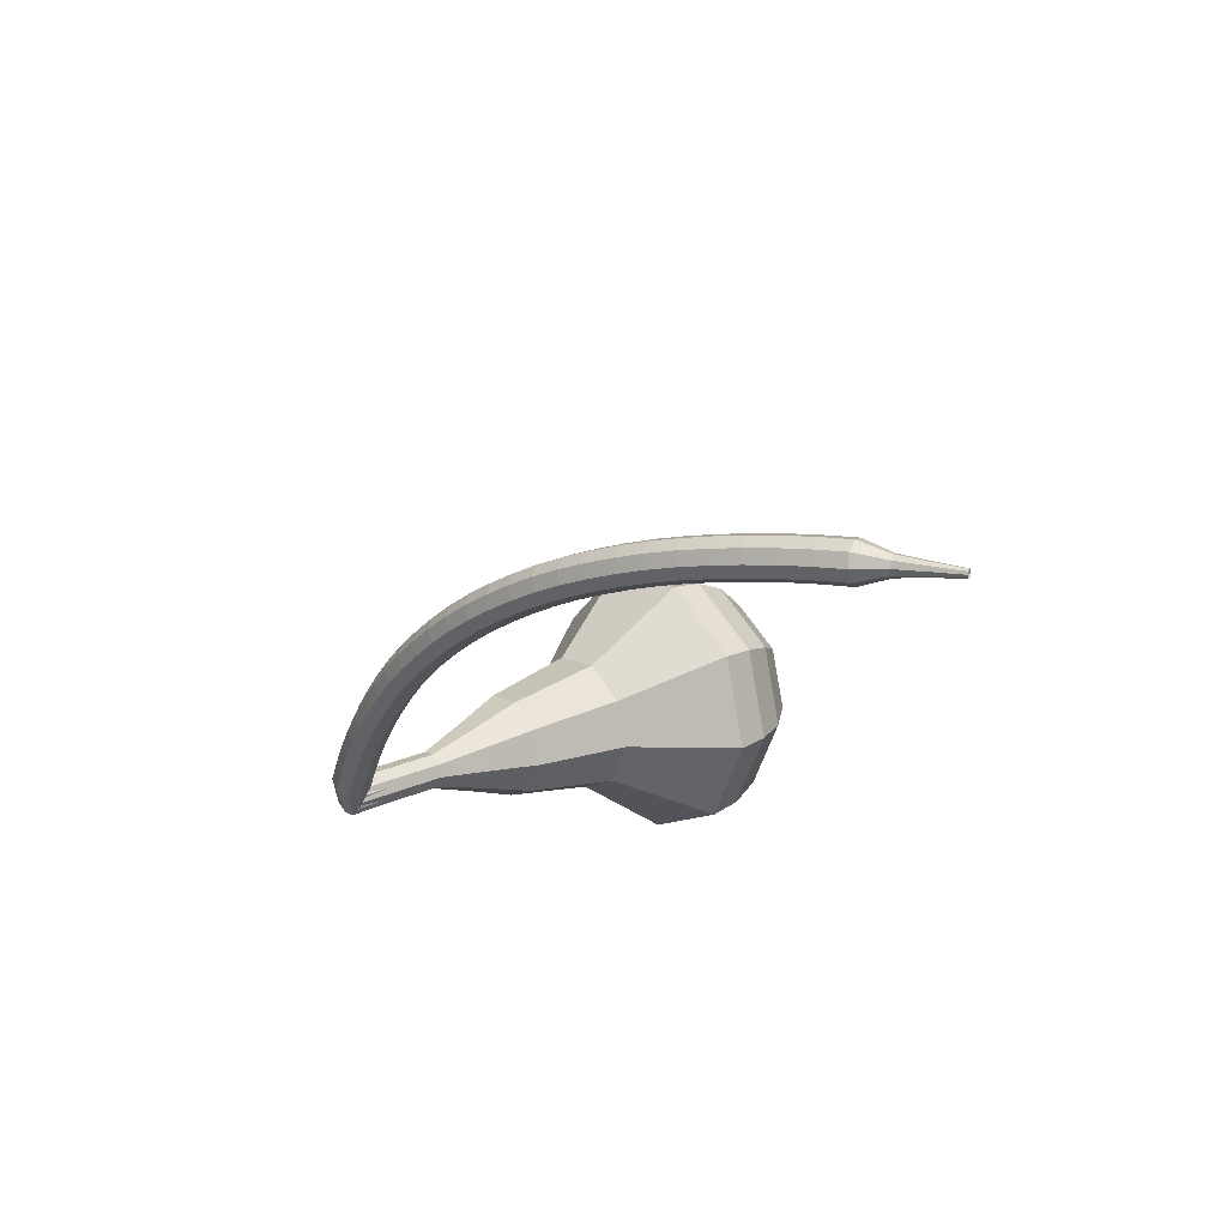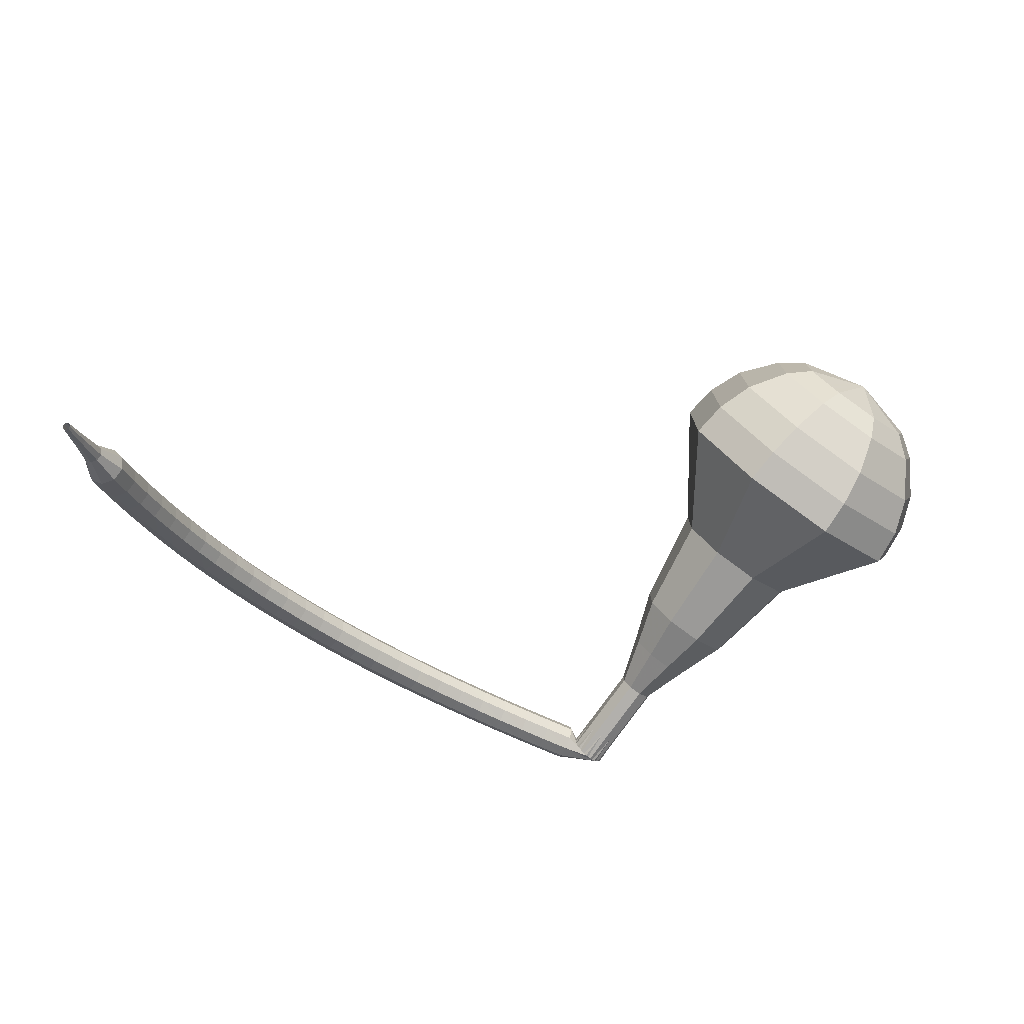
<metadata>
{"format":"obj","ext":"obj","renderer":"f3d","projection":"perspective","resolution":1024,"background":"white","views":[{"elev":-24.4,"azim":-88.6,"up":"+Z"},{"elev":-42.0,"azim":-6.0,"up":"+Z"}]}
</metadata>
<code>
g tube1
v 166.7 134.1 119.5
v 168.5 133.5 116.7
v 171.3 134.5 115.2
v 173.9 136.6 115.7
v 175.1 138.8 118
v 174.2 140.1 121
v 171.8 139.8 123.4
v 168.9 138.2 123.9
v 166.9 135.9 122.4
v 166.7 134.1 119.5
v 168.3 134.1 120
v 169.6 133.7 117.9
v 171.7 134.5 116.8
v 173.6 136 117.1
v 174.4 137.6 118.8
v 173.8 138.5 121.1
v 172 138.3 122.8
v 169.9 137.1 123.1
v 168.4 135.5 122
v 168.3 134.1 120
v 171.7 135.4 120.4
v 171.7 135.4 120.4
v 171.7 135.4 120.4
v 171.7 135.4 120.4
v 171.7 135.4 120.4
v 171.7 135.4 120.4
v 171.7 135.4 120.4
v 171.7 135.4 120.4
v 171.7 135.4 120.4
v 171.7 135.4 120.4
v 158.4 157 107.6
v 158.4 156.7 107
v 158 156.2 106.7
v 157.4 155.8 106.8
v 156.9 155.7 107.3
v 156.8 156 107.9
v 157 156.4 108.4
v 157.5 156.9 108.5
v 158 157.1 108.2
v 158.4 157 107.6
v 155.9 157 107.9
v 155.8 156.8 107.3
v 155.9 156.2 107
v 156.1 155.5 107.1
v 156.3 155.1 107.6
v 156.5 155.2 108.3
v 156.5 155.6 108.8
v 156.3 156.3 108.9
v 156.1 156.8 108.6
v 155.9 157 107.9
v 154.5 156.6 108.3
v 154.4 156.4 107.6
v 154.5 155.8 107.3
v 154.7 155.1 107.4
v 154.9 154.7 107.9
v 155.1 154.8 108.6
v 155 155.2 109.1
v 154.9 155.9 109.2
v 154.6 156.4 108.9
v 154.5 156.6 108.3
v 153 156.2 108.6
v 153 155.9 107.9
v 153.1 155.3 107.6
v 153.3 154.7 107.7
v 153.5 154.3 108.2
v 153.6 154.4 108.9
v 153.6 154.8 109.4
v 153.4 155.5 109.5
v 153.2 156 109.2
v 153 156.2 108.6
v 151.6 155.7 108.8
v 151.5 155.5 108.2
v 151.7 154.9 107.9
v 151.9 154.3 108
v 152.1 153.9 108.5
v 152.3 153.9 109.2
v 152.2 154.3 109.7
v 152 155 109.8
v 151.7 155.5 109.5
v 151.6 155.7 108.8
v 150.1 155.2 109.1
v 150.1 154.9 108.4
v 150.3 154.4 108.1
v 150.5 153.7 108.2
v 150.8 153.4 108.7
v 150.9 153.4 109.4
v 150.8 153.8 109.9
v 150.6 154.5 110.1
v 150.3 155 109.7
v 150.1 155.2 109.1
v 148.7 154.6 109.3
v 148.7 154.3 108.7
v 148.9 153.8 108.3
v 149.2 153.2 108.4
v 149.4 152.8 109
v 149.5 152.8 109.6
v 149.4 153.3 110.2
v 149.2 153.9 110.3
v 148.9 154.4 109.9
v 148.7 154.6 109.3
v 147.3 154 109.5
v 147.3 153.7 108.9
v 147.5 153.2 108.5
v 147.8 152.6 108.6
v 148.1 152.2 109.1
v 148.2 152.2 109.8
v 148 152.7 110.3
v 147.8 153.3 110.5
v 147.5 153.8 110.1
v 147.3 154 109.5
v 145.9 153.3 109.7
v 146 153 109
v 146.2 152.5 108.7
v 146.5 151.9 108.8
v 146.8 151.5 109.3
v 146.8 151.6 110
v 146.7 152 110.5
v 146.4 152.6 110.6
v 146.1 153.1 110.3
v 145.9 153.3 109.7
v 144.6 152.5 109.8
v 144.6 152.3 109.1
v 144.9 151.8 108.8
v 145.3 151.2 108.9
v 145.5 150.8 109.4
v 145.6 150.9 110.1
v 145.4 151.3 110.6
v 145 151.9 110.8
v 144.7 152.4 110.4
v 144.6 152.5 109.8
v 143.2 151.7 109.9
v 143.3 151.5 109.2
v 143.6 151 108.9
v 144 150.4 109
v 144.3 150.1 109.5
v 144.3 150.1 110.2
v 144.1 150.5 110.7
v 143.7 151.1 110.9
v 143.4 151.6 110.5
v 143.2 151.7 109.9
v 142 150.9 109.9
v 142.1 150.7 109.3
v 142.4 150.2 109
v 142.8 149.6 109.1
v 143 149.3 109.6
v 143.1 149.3 110.3
v 142.8 149.7 110.8
v 142.5 150.2 110.9
v 142.1 150.7 110.6
v 142 150.9 109.9
v 140.7 150 110
v 140.8 149.8 109.3
v 141.2 149.3 109
v 141.6 148.8 109.1
v 141.9 148.4 109.6
v 141.9 148.4 110.3
v 141.6 148.8 110.8
v 141.2 149.3 111
v 140.8 149.8 110.6
v 140.7 150 110
v 139.5 149 110
v 139.6 148.8 109.3
v 140 148.4 109
v 140.5 147.9 109.1
v 140.7 147.5 109.6
v 140.7 147.5 110.3
v 140.4 147.9 110.8
v 140 148.4 110.9
v 139.6 148.8 110.6
v 139.5 149 110
v 138.3 148 109.9
v 138.5 147.8 109.3
v 138.9 147.4 108.9
v 139.4 146.9 109.1
v 139.6 146.6 109.6
v 139.6 146.6 110.3
v 139.3 146.9 110.8
v 138.9 147.4 110.9
v 138.5 147.8 110.6
v 138.3 148 109.9
v 137.2 147 109.8
v 137.4 146.8 109.2
v 137.8 146.4 108.9
v 138.3 145.9 109
v 138.6 145.6 109.5
v 138.5 145.5 110.2
v 138.2 145.8 110.7
v 137.7 146.3 110.8
v 137.3 146.8 110.5
v 137.2 147 109.8
v 136.1 145.9 109.7
v 136.3 145.7 109.1
v 136.8 145.3 108.8
v 137.3 144.9 108.9
v 137.6 144.5 109.4
v 137.5 144.5 110.1
v 137.2 144.8 110.6
v 136.7 145.2 110.7
v 136.3 145.7 110.4
v 136.1 145.9 109.7
v 135.1 144.7 109.6
v 135.3 144.6 108.9
v 135.8 144.2 108.6
v 136.3 143.8 108.7
v 136.6 143.5 109.2
v 136.5 143.4 109.9
v 136.2 143.7 110.4
v 135.7 144.1 110.6
v 135.2 144.5 110.2
v 135.1 144.7 109.6
v 134.1 143.5 109.4
v 134.4 143.4 108.8
v 134.9 143.1 108.4
v 135.4 142.7 108.5
v 135.7 142.3 109.1
v 135.6 142.3 109.7
v 135.2 142.5 110.3
v 134.7 142.9 110.4
v 134.3 143.3 110
v 134.1 143.5 109.4
v 133.2 142.3 109.2
v 133.4 142.2 108.6
v 134 141.9 108.2
v 134.5 141.5 108.3
v 134.8 141.2 108.8
v 134.7 141.1 109.5
v 134.3 141.3 110
v 133.8 141.7 110.2
v 133.3 142.1 109.8
v 133.2 142.3 109.2
v 132.3 141 108.9
v 132.6 141 108.3
v 133.1 140.7 108
v 133.7 140.3 108.1
v 134 140 108.6
v 133.9 139.9 109.3
v 133.5 140.1 109.8
v 132.9 140.4 109.9
v 132.5 140.8 109.6
v 132.3 141 108.9
v 131.5 139.7 108.7
v 131.8 139.7 108
v 132.3 139.5 107.7
v 132.9 139.1 107.8
v 133.2 138.8 108.3
v 133.1 138.7 109
v 132.7 138.8 109.5
v 132.1 139.1 109.6
v 131.6 139.5 109.3
v 131.5 139.7 108.7
v 130.7 138.4 108.4
v 131 138.4 107.7
v 131.6 138.2 107.4
v 132.1 137.8 107.5
v 132.5 137.5 108
v 132.4 137.4 108.7
v 132 137.5 109.2
v 131.4 137.8 109.3
v 130.9 138.2 109
v 130.7 138.4 108.4
v 130 137.1 108
v 130.3 137.1 107.4
v 130.9 136.9 107.1
v 131.4 136.6 107.2
v 131.8 136.3 107.7
v 131.7 136.1 108.4
v 131.3 136.2 108.9
v 130.7 136.5 109
v 130.2 136.8 108.7
v 130 137.1 108
v 129.3 135.7 107.7
v 129.6 135.7 107.1
v 130.2 135.6 106.7
v 130.8 135.3 106.8
v 131.1 135 107.4
v 131.1 134.8 108
v 130.6 134.9 108.5
v 130 135.1 108.6
v 129.5 135.5 108.3
v 129.3 135.7 107.7
v 128.7 134.3 107.3
v 129 134.4 106.7
v 129.6 134.2 106.4
v 130.2 133.9 106.5
v 130.5 133.6 107
v 130.5 133.5 107.6
v 130 133.5 108.1
v 129.4 133.8 108.3
v 128.9 134.1 107.9
v 128.7 134.3 107.3
v 128.2 132.9 106.9
v 128.4 133 106.3
v 129 132.9 105.9
v 129.6 132.6 106.1
v 130 132.3 106.6
v 129.9 132.1 107.2
v 129.5 132.2 107.7
v 128.8 132.4 107.8
v 128.3 132.7 107.5
v 128.2 132.9 106.9
v 128.1 131.4 106.5
v 128.2 131.4 106.2
v 128.5 131.3 106
v 128.8 131.2 106.1
v 129 131.1 106.3
v 129 131 106.6
v 128.8 131 106.9
v 128.4 131.1 107
v 128.2 131.2 106.8
v 128.1 131.4 106.5
v 127.7 129.9 106.1
v 127.8 129.9 105.8
v 128 129.9 105.7
v 128.2 129.8 105.8
v 128.4 129.7 105.9
v 128.3 129.7 106.2
v 128.2 129.7 106.3
v 128 129.7 106.4
v 127.8 129.8 106.3
v 127.7 129.9 106.1
v 127.4 128.5 105.6
v 127.4 128.5 105.5
v 127.5 128.5 105.4
v 127.7 128.4 105.5
v 127.7 128.4 105.6
v 127.7 128.3 105.7
v 127.6 128.3 105.8
v 127.5 128.4 105.8
v 127.4 128.4 105.7
v 127.4 128.5 105.6
f 1 2 12
f 12 11 1
f 2 3 13
f 13 12 2
f 3 4 14
f 14 13 3
f 4 5 15
f 15 14 4
f 5 6 16
f 16 15 5
f 6 7 17
f 17 16 6
f 7 8 18
f 18 17 7
f 8 9 19
f 19 18 8
f 9 10 20
f 20 19 9
f 11 12 22
f 22 21 11
f 12 13 23
f 23 22 12
f 13 14 24
f 24 23 13
f 14 15 25
f 25 24 14
f 15 16 26
f 26 25 15
f 16 17 27
f 27 26 16
f 17 18 28
f 28 27 17
f 18 19 29
f 29 28 18
f 19 20 30
f 30 29 19
f 21 22 32
f 32 31 21
f 22 23 33
f 33 32 22
f 23 24 34
f 34 33 23
f 24 25 35
f 35 34 24
f 25 26 36
f 36 35 25
f 26 27 37
f 37 36 26
f 27 28 38
f 38 37 27
f 28 29 39
f 39 38 28
f 29 30 40
f 40 39 29
f 31 32 42
f 42 41 31
f 32 33 43
f 43 42 32
f 33 34 44
f 44 43 33
f 34 35 45
f 45 44 34
f 35 36 46
f 46 45 35
f 36 37 47
f 47 46 36
f 37 38 48
f 48 47 37
f 38 39 49
f 49 48 38
f 39 40 50
f 50 49 39
f 41 42 52
f 52 51 41
f 42 43 53
f 53 52 42
f 43 44 54
f 54 53 43
f 44 45 55
f 55 54 44
f 45 46 56
f 56 55 45
f 46 47 57
f 57 56 46
f 47 48 58
f 58 57 47
f 48 49 59
f 59 58 48
f 49 50 60
f 60 59 49
f 51 52 62
f 62 61 51
f 52 53 63
f 63 62 52
f 53 54 64
f 64 63 53
f 54 55 65
f 65 64 54
f 55 56 66
f 66 65 55
f 56 57 67
f 67 66 56
f 57 58 68
f 68 67 57
f 58 59 69
f 69 68 58
f 59 60 70
f 70 69 59
f 61 62 72
f 72 71 61
f 62 63 73
f 73 72 62
f 63 64 74
f 74 73 63
f 64 65 75
f 75 74 64
f 65 66 76
f 76 75 65
f 66 67 77
f 77 76 66
f 67 68 78
f 78 77 67
f 68 69 79
f 79 78 68
f 69 70 80
f 80 79 69
f 71 72 82
f 82 81 71
f 72 73 83
f 83 82 72
f 73 74 84
f 84 83 73
f 74 75 85
f 85 84 74
f 75 76 86
f 86 85 75
f 76 77 87
f 87 86 76
f 77 78 88
f 88 87 77
f 78 79 89
f 89 88 78
f 79 80 90
f 90 89 79
f 81 82 92
f 92 91 81
f 82 83 93
f 93 92 82
f 83 84 94
f 94 93 83
f 84 85 95
f 95 94 84
f 85 86 96
f 96 95 85
f 86 87 97
f 97 96 86
f 87 88 98
f 98 97 87
f 88 89 99
f 99 98 88
f 89 90 100
f 100 99 89
f 91 92 102
f 102 101 91
f 92 93 103
f 103 102 92
f 93 94 104
f 104 103 93
f 94 95 105
f 105 104 94
f 95 96 106
f 106 105 95
f 96 97 107
f 107 106 96
f 97 98 108
f 108 107 97
f 98 99 109
f 109 108 98
f 99 100 110
f 110 109 99
f 101 102 112
f 112 111 101
f 102 103 113
f 113 112 102
f 103 104 114
f 114 113 103
f 104 105 115
f 115 114 104
f 105 106 116
f 116 115 105
f 106 107 117
f 117 116 106
f 107 108 118
f 118 117 107
f 108 109 119
f 119 118 108
f 109 110 120
f 120 119 109
f 111 112 122
f 122 121 111
f 112 113 123
f 123 122 112
f 113 114 124
f 124 123 113
f 114 115 125
f 125 124 114
f 115 116 126
f 126 125 115
f 116 117 127
f 127 126 116
f 117 118 128
f 128 127 117
f 118 119 129
f 129 128 118
f 119 120 130
f 130 129 119
f 121 122 132
f 132 131 121
f 122 123 133
f 133 132 122
f 123 124 134
f 134 133 123
f 124 125 135
f 135 134 124
f 125 126 136
f 136 135 125
f 126 127 137
f 137 136 126
f 127 128 138
f 138 137 127
f 128 129 139
f 139 138 128
f 129 130 140
f 140 139 129
f 131 132 142
f 142 141 131
f 132 133 143
f 143 142 132
f 133 134 144
f 144 143 133
f 134 135 145
f 145 144 134
f 135 136 146
f 146 145 135
f 136 137 147
f 147 146 136
f 137 138 148
f 148 147 137
f 138 139 149
f 149 148 138
f 139 140 150
f 150 149 139
f 141 142 152
f 152 151 141
f 142 143 153
f 153 152 142
f 143 144 154
f 154 153 143
f 144 145 155
f 155 154 144
f 145 146 156
f 156 155 145
f 146 147 157
f 157 156 146
f 147 148 158
f 158 157 147
f 148 149 159
f 159 158 148
f 149 150 160
f 160 159 149
f 151 152 162
f 162 161 151
f 152 153 163
f 163 162 152
f 153 154 164
f 164 163 153
f 154 155 165
f 165 164 154
f 155 156 166
f 166 165 155
f 156 157 167
f 167 166 156
f 157 158 168
f 168 167 157
f 158 159 169
f 169 168 158
f 159 160 170
f 170 169 159
f 161 162 172
f 172 171 161
f 162 163 173
f 173 172 162
f 163 164 174
f 174 173 163
f 164 165 175
f 175 174 164
f 165 166 176
f 176 175 165
f 166 167 177
f 177 176 166
f 167 168 178
f 178 177 167
f 168 169 179
f 179 178 168
f 169 170 180
f 180 179 169
f 171 172 182
f 182 181 171
f 172 173 183
f 183 182 172
f 173 174 184
f 184 183 173
f 174 175 185
f 185 184 174
f 175 176 186
f 186 185 175
f 176 177 187
f 187 186 176
f 177 178 188
f 188 187 177
f 178 179 189
f 189 188 178
f 179 180 190
f 190 189 179
f 181 182 192
f 192 191 181
f 182 183 193
f 193 192 182
f 183 184 194
f 194 193 183
f 184 185 195
f 195 194 184
f 185 186 196
f 196 195 185
f 186 187 197
f 197 196 186
f 187 188 198
f 198 197 187
f 188 189 199
f 199 198 188
f 189 190 200
f 200 199 189
f 191 192 202
f 202 201 191
f 192 193 203
f 203 202 192
f 193 194 204
f 204 203 193
f 194 195 205
f 205 204 194
f 195 196 206
f 206 205 195
f 196 197 207
f 207 206 196
f 197 198 208
f 208 207 197
f 198 199 209
f 209 208 198
f 199 200 210
f 210 209 199
f 201 202 212
f 212 211 201
f 202 203 213
f 213 212 202
f 203 204 214
f 214 213 203
f 204 205 215
f 215 214 204
f 205 206 216
f 216 215 205
f 206 207 217
f 217 216 206
f 207 208 218
f 218 217 207
f 208 209 219
f 219 218 208
f 209 210 220
f 220 219 209
f 211 212 222
f 222 221 211
f 212 213 223
f 223 222 212
f 213 214 224
f 224 223 213
f 214 215 225
f 225 224 214
f 215 216 226
f 226 225 215
f 216 217 227
f 227 226 216
f 217 218 228
f 228 227 217
f 218 219 229
f 229 228 218
f 219 220 230
f 230 229 219
f 221 222 232
f 232 231 221
f 222 223 233
f 233 232 222
f 223 224 234
f 234 233 223
f 224 225 235
f 235 234 224
f 225 226 236
f 236 235 225
f 226 227 237
f 237 236 226
f 227 228 238
f 238 237 227
f 228 229 239
f 239 238 228
f 229 230 240
f 240 239 229
f 231 232 242
f 242 241 231
f 232 233 243
f 243 242 232
f 233 234 244
f 244 243 233
f 234 235 245
f 245 244 234
f 235 236 246
f 246 245 235
f 236 237 247
f 247 246 236
f 237 238 248
f 248 247 237
f 238 239 249
f 249 248 238
f 239 240 250
f 250 249 239
f 241 242 252
f 252 251 241
f 242 243 253
f 253 252 242
f 243 244 254
f 254 253 243
f 244 245 255
f 255 254 244
f 245 246 256
f 256 255 245
f 246 247 257
f 257 256 246
f 247 248 258
f 258 257 247
f 248 249 259
f 259 258 248
f 249 250 260
f 260 259 249
f 251 252 262
f 262 261 251
f 252 253 263
f 263 262 252
f 253 254 264
f 264 263 253
f 254 255 265
f 265 264 254
f 255 256 266
f 266 265 255
f 256 257 267
f 267 266 256
f 257 258 268
f 268 267 257
f 258 259 269
f 269 268 258
f 259 260 270
f 270 269 259
f 261 262 272
f 272 271 261
f 262 263 273
f 273 272 262
f 263 264 274
f 274 273 263
f 264 265 275
f 275 274 264
f 265 266 276
f 276 275 265
f 266 267 277
f 277 276 266
f 267 268 278
f 278 277 267
f 268 269 279
f 279 278 268
f 269 270 280
f 280 279 269
f 271 272 282
f 282 281 271
f 272 273 283
f 283 282 272
f 273 274 284
f 284 283 273
f 274 275 285
f 285 284 274
f 275 276 286
f 286 285 275
f 276 277 287
f 287 286 276
f 277 278 288
f 288 287 277
f 278 279 289
f 289 288 278
f 279 280 290
f 290 289 279
f 281 282 292
f 292 291 281
f 282 283 293
f 293 292 282
f 283 284 294
f 294 293 283
f 284 285 295
f 295 294 284
f 285 286 296
f 296 295 285
f 286 287 297
f 297 296 286
f 287 288 298
f 298 297 287
f 288 289 299
f 299 298 288
f 289 290 300
f 300 299 289
f 291 292 302
f 302 301 291
f 292 293 303
f 303 302 292
f 293 294 304
f 304 303 293
f 294 295 305
f 305 304 294
f 295 296 306
f 306 305 295
f 296 297 307
f 307 306 296
f 297 298 308
f 308 307 297
f 298 299 309
f 309 308 298
f 299 300 310
f 310 309 299
f 301 302 312
f 312 311 301
f 302 303 313
f 313 312 302
f 303 304 314
f 314 313 303
f 304 305 315
f 315 314 304
f 305 306 316
f 316 315 305
f 306 307 317
f 317 316 306
f 307 308 318
f 318 317 307
f 308 309 319
f 319 318 308
f 309 310 320
f 320 319 309
f 311 312 322
f 322 321 311
f 312 313 323
f 323 322 312
f 313 314 324
f 324 323 313
f 314 315 325
f 325 324 314
f 315 316 326
f 326 325 315
f 316 317 327
f 327 326 316
f 317 318 328
f 328 327 317
f 318 319 329
f 329 328 318
f 319 320 330
f 330 329 319
v 156.8 155.9 107.6
v 157.1 155.7 107
v 157.7 156 106.7
v 158.2 156.4 106.9
v 158.5 156.8 107.3
v 158.3 157.1 107.9
v 157.8 157 108.4
v 157.2 156.7 108.5
v 156.8 156.2 108.2
v 156.8 155.9 107.6
v 158.1 153.9 108.8
v 158.4 153.8 108.2
v 159 154 107.9
v 159.5 154.4 108
v 159.8 154.9 108.5
v 159.6 155.1 109.1
v 159.1 155.1 109.6
v 158.5 154.8 109.7
v 158.1 154.3 109.4
v 158.1 153.9 108.8
v 159.4 152 110
v 159.7 151.9 109.4
v 160.3 152.1 109.1
v 160.8 152.5 109.2
v 161.1 153 109.7
v 160.9 153.2 110.3
v 160.4 153.2 110.7
v 159.8 152.8 110.8
v 159.4 152.4 110.5
v 159.4 152 110
v 159.9 149.6 111.1
v 160.6 149.4 110.1
v 161.7 149.8 109.5
v 162.7 150.6 109.7
v 163.1 151.4 110.6
v 162.8 151.9 111.7
v 161.9 151.8 112.6
v 160.8 151.1 112.8
v 160 150.3 112.2
v 159.9 149.6 111.1
v 160.5 147.1 112.3
v 161.5 146.8 110.7
v 163.1 147.4 109.8
v 164.6 148.6 110.1
v 165.2 149.8 111.5
v 164.8 150.5 113.2
v 163.4 150.4 114.5
v 161.7 149.5 114.8
v 160.6 148.2 113.9
v 160.5 147.1 112.3
v 162.3 142.8 114.7
v 163.6 142.3 112.5
v 165.8 143.1 111.4
v 167.8 144.7 111.8
v 168.6 146.3 113.5
v 168 147.3 115.8
v 166.1 147.1 117.6
v 163.9 145.9 118
v 162.4 144.1 116.8
v 162.3 142.8 114.7
v 161.8 136.8 117
v 164.4 136 112.7
v 168.8 137.5 110.4
v 172.7 140.7 111.2
v 174.5 144 114.7
v 173.2 145.9 119.3
v 169.5 145.5 122.8
v 165.1 143 123.6
v 162 139.6 121.3
v 161.8 136.8 117
v 162.9 135.6 117.8
v 165.5 134.8 113.7
v 169.7 136.2 111.5
v 173.5 139.3 112.2
v 175.2 142.5 115.6
v 174 144.4 120.1
v 170.4 144 123.5
v 166.1 141.6 124.2
v 163.1 138.2 122
v 162.9 135.6 117.8
v 164.5 134.6 118.7
v 166.8 133.9 115
v 170.5 135.2 113
v 174 137.9 113.7
v 175.5 140.8 116.7
v 174.4 142.5 120.7
v 171.1 142.1 123.7
v 167.3 140 124.4
v 164.7 137 122.4
v 164.5 134.6 118.7
v 166.7 134.1 119.5
v 168.5 133.5 116.7
v 171.3 134.5 115.2
v 173.9 136.6 115.7
v 175.1 138.8 118
v 174.2 140.1 121
v 171.8 139.8 123.4
v 168.9 138.2 123.9
v 166.9 135.9 122.4
v 166.7 134.1 119.5
v 168.3 134.1 120
v 169.6 133.7 117.9
v 171.7 134.5 116.8
v 173.6 136 117.1
v 174.4 137.6 118.8
v 173.8 138.5 121.1
v 172 138.3 122.8
v 169.9 137.1 123.1
v 168.4 135.5 122
v 168.3 134.1 120
v 171.7 135.4 120.4
v 171.7 135.4 120.4
v 171.7 135.4 120.4
v 171.7 135.4 120.4
v 171.7 135.4 120.4
v 171.7 135.4 120.4
v 171.7 135.4 120.4
v 171.7 135.4 120.4
v 171.7 135.4 120.4
v 171.7 135.4 120.4
f 331 332 342
f 342 341 331
f 332 333 343
f 343 342 332
f 333 334 344
f 344 343 333
f 334 335 345
f 345 344 334
f 335 336 346
f 346 345 335
f 336 337 347
f 347 346 336
f 337 338 348
f 348 347 337
f 338 339 349
f 349 348 338
f 339 340 350
f 350 349 339
f 341 342 352
f 352 351 341
f 342 343 353
f 353 352 342
f 343 344 354
f 354 353 343
f 344 345 355
f 355 354 344
f 345 346 356
f 356 355 345
f 346 347 357
f 357 356 346
f 347 348 358
f 358 357 347
f 348 349 359
f 359 358 348
f 349 350 360
f 360 359 349
f 351 352 362
f 362 361 351
f 352 353 363
f 363 362 352
f 353 354 364
f 364 363 353
f 354 355 365
f 365 364 354
f 355 356 366
f 366 365 355
f 356 357 367
f 367 366 356
f 357 358 368
f 368 367 357
f 358 359 369
f 369 368 358
f 359 360 370
f 370 369 359
f 361 362 372
f 372 371 361
f 362 363 373
f 373 372 362
f 363 364 374
f 374 373 363
f 364 365 375
f 375 374 364
f 365 366 376
f 376 375 365
f 366 367 377
f 377 376 366
f 367 368 378
f 378 377 367
f 368 369 379
f 379 378 368
f 369 370 380
f 380 379 369
f 371 372 382
f 382 381 371
f 372 373 383
f 383 382 372
f 373 374 384
f 384 383 373
f 374 375 385
f 385 384 374
f 375 376 386
f 386 385 375
f 376 377 387
f 387 386 376
f 377 378 388
f 388 387 377
f 378 379 389
f 389 388 378
f 379 380 390
f 390 389 379
f 381 382 392
f 392 391 381
f 382 383 393
f 393 392 382
f 383 384 394
f 394 393 383
f 384 385 395
f 395 394 384
f 385 386 396
f 396 395 385
f 386 387 397
f 397 396 386
f 387 388 398
f 398 397 387
f 388 389 399
f 399 398 388
f 389 390 400
f 400 399 389
f 391 392 402
f 402 401 391
f 392 393 403
f 403 402 392
f 393 394 404
f 404 403 393
f 394 395 405
f 405 404 394
f 395 396 406
f 406 405 395
f 396 397 407
f 407 406 396
f 397 398 408
f 408 407 397
f 398 399 409
f 409 408 398
f 399 400 410
f 410 409 399
f 401 402 412
f 412 411 401
f 402 403 413
f 413 412 402
f 403 404 414
f 414 413 403
f 404 405 415
f 415 414 404
f 405 406 416
f 416 415 405
f 406 407 417
f 417 416 406
f 407 408 418
f 418 417 407
f 408 409 419
f 419 418 408
f 409 410 420
f 420 419 409
f 411 412 422
f 422 421 411
f 412 413 423
f 423 422 412
f 413 414 424
f 424 423 413
f 414 415 425
f 425 424 414
f 415 416 426
f 426 425 415
f 416 417 427
f 427 426 416
f 417 418 428
f 428 427 417
f 418 419 429
f 429 428 418
f 419 420 430
f 430 429 419
f 421 422 432
f 432 431 421
f 422 423 433
f 433 432 422
f 423 424 434
f 434 433 423
f 424 425 435
f 435 434 424
f 425 426 436
f 436 435 425
f 426 427 437
f 437 436 426
f 427 428 438
f 438 437 427
f 428 429 439
f 439 438 428
f 429 430 440
f 440 439 429
f 431 432 442
f 442 441 431
f 432 433 443
f 443 442 432
f 433 434 444
f 444 443 433
f 434 435 445
f 445 444 434
f 435 436 446
f 446 445 435
f 436 437 447
f 447 446 436
f 437 438 448
f 448 447 437
f 438 439 449
f 449 448 438
f 439 440 450
f 450 449 439
g

</code>
